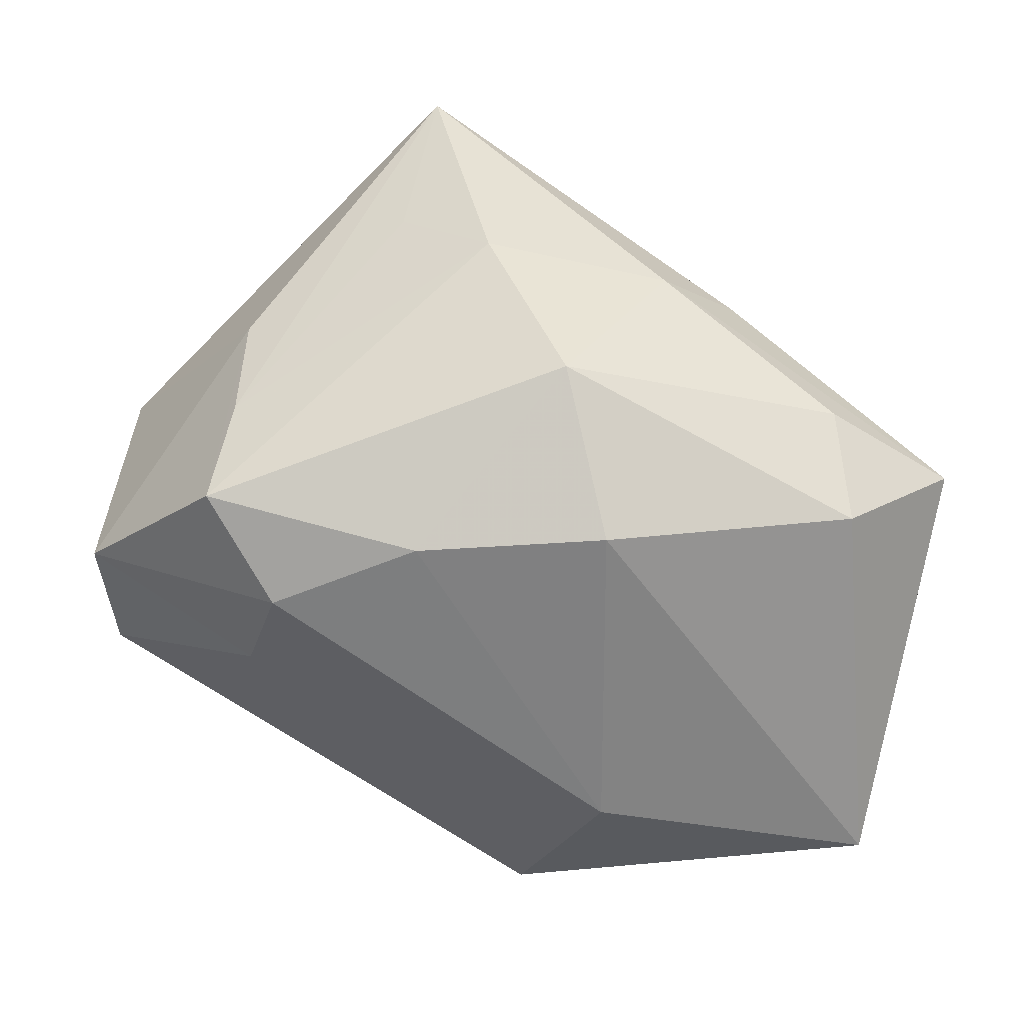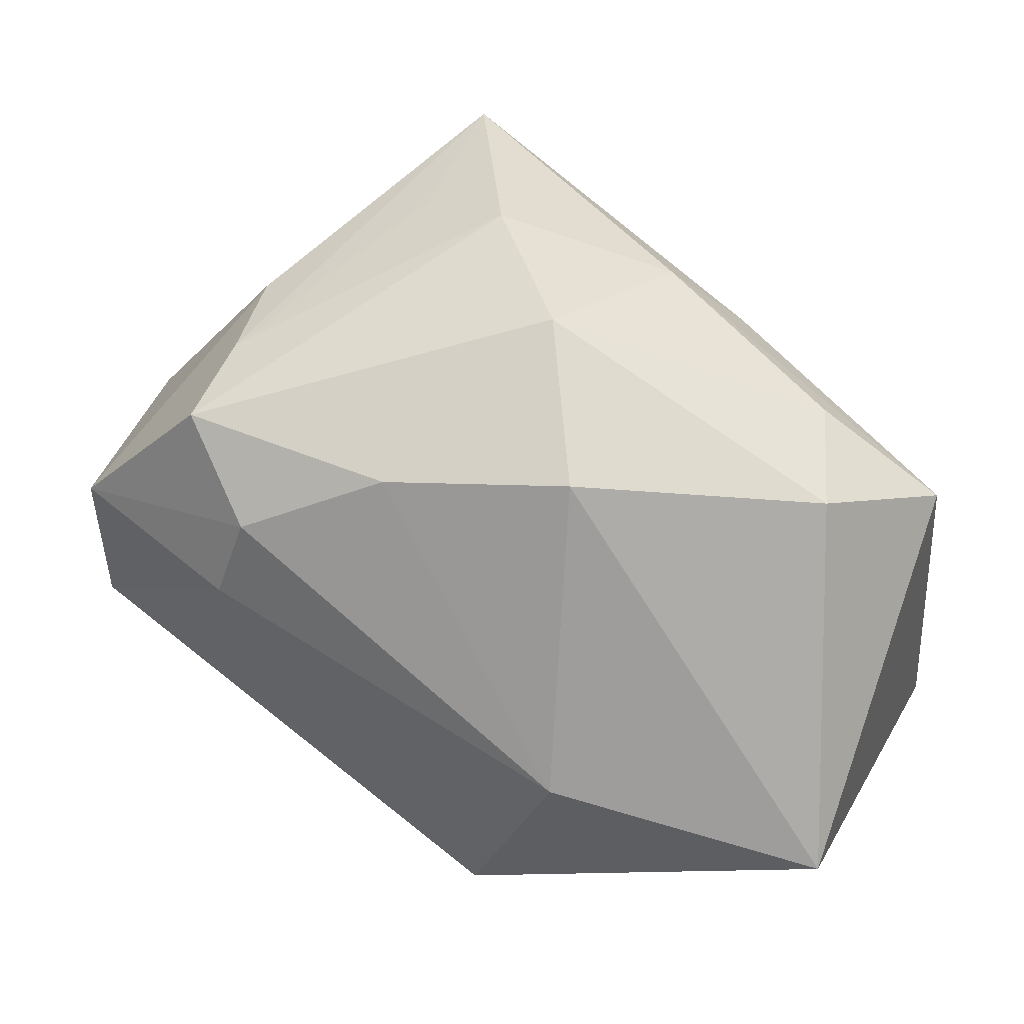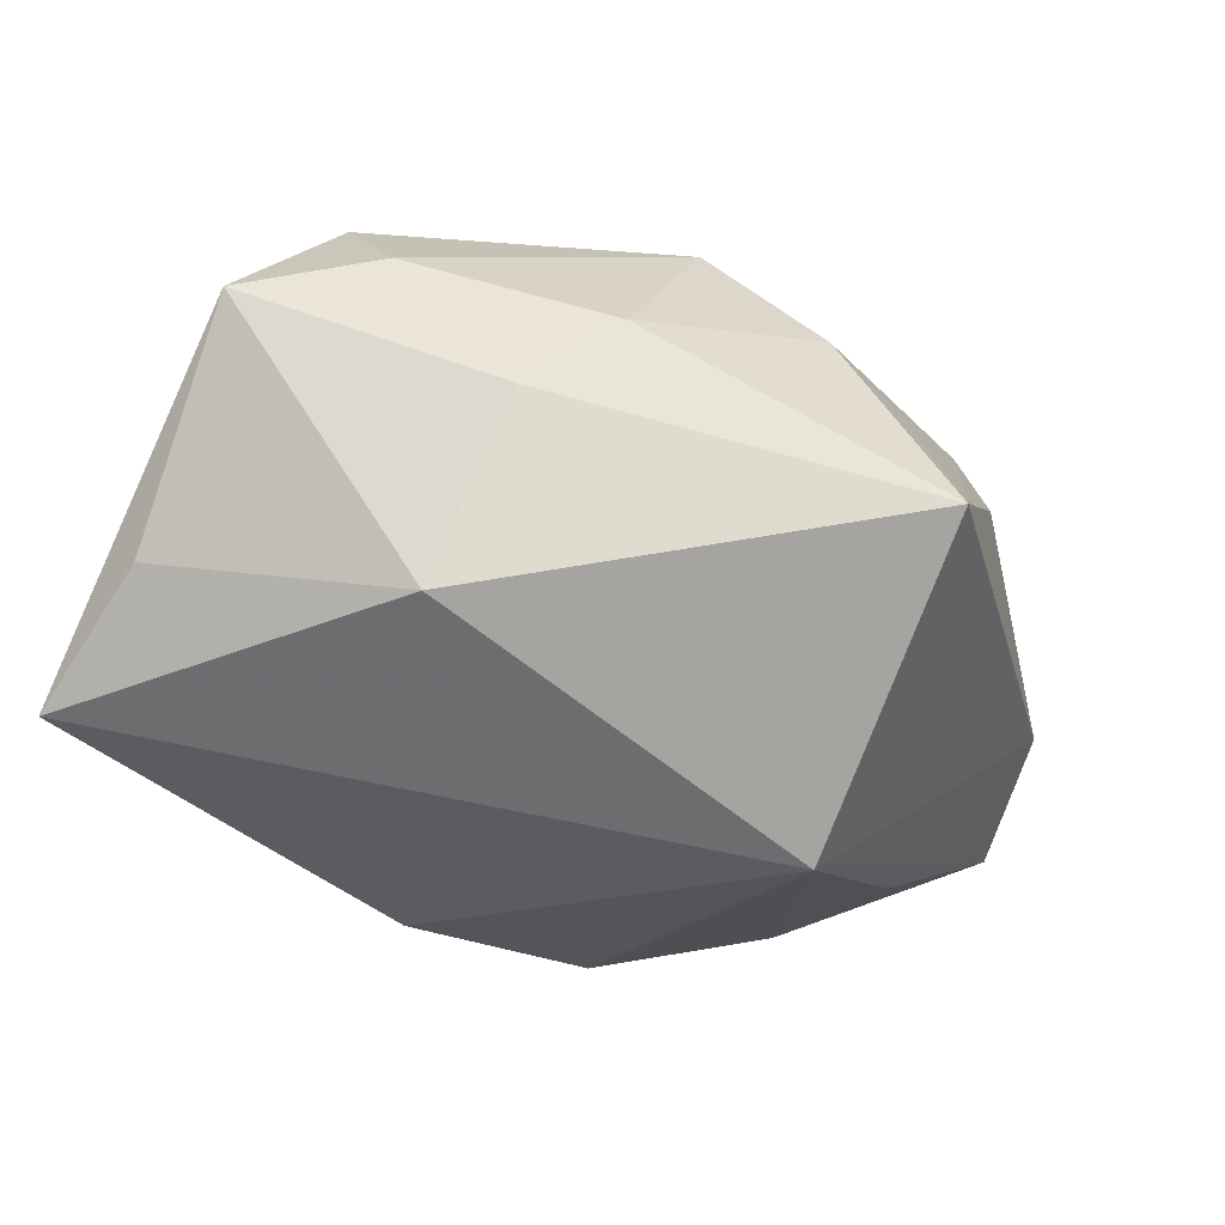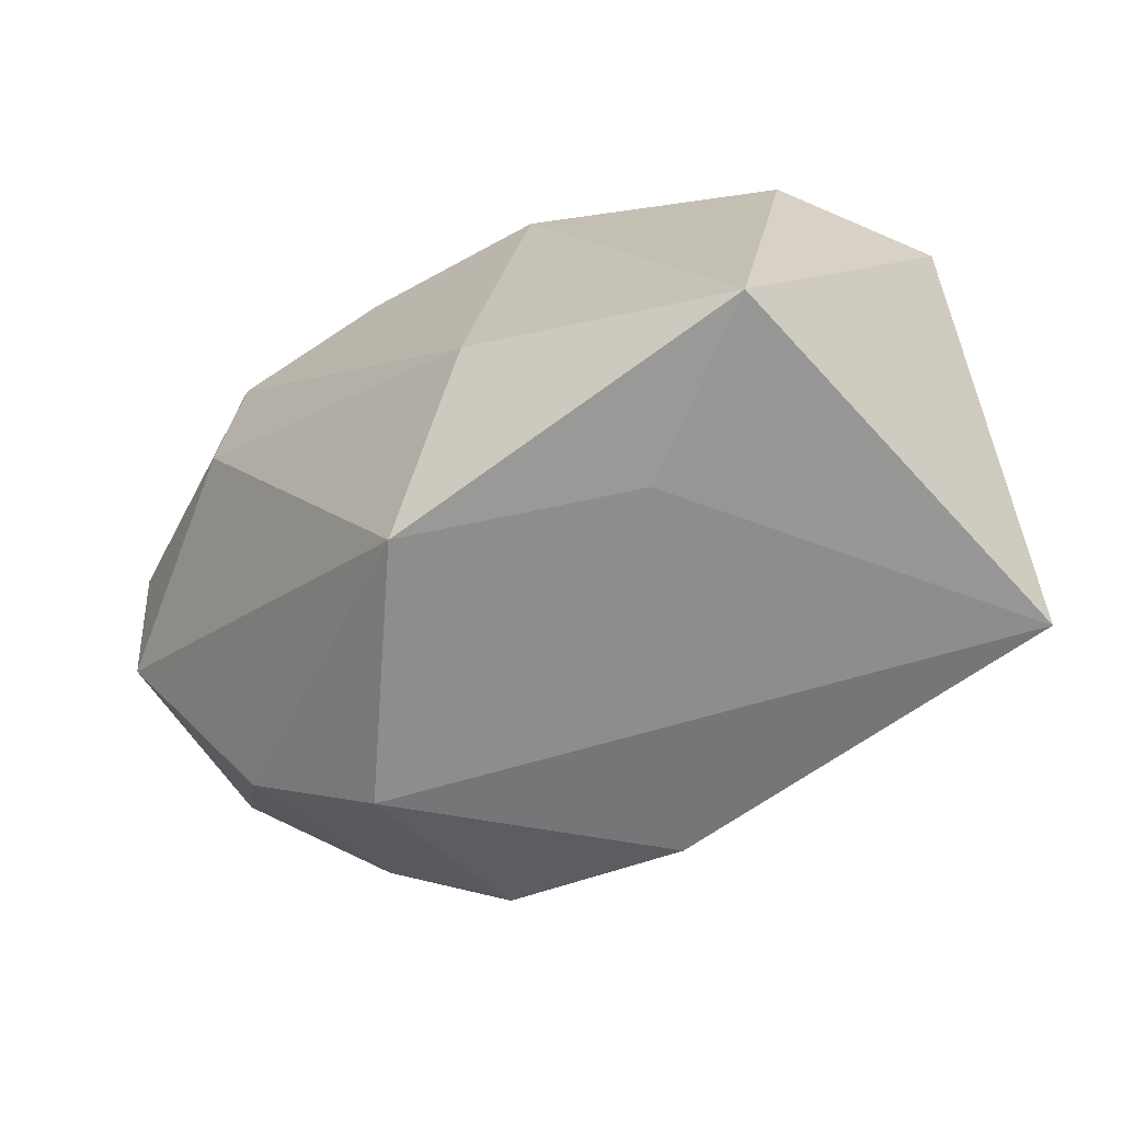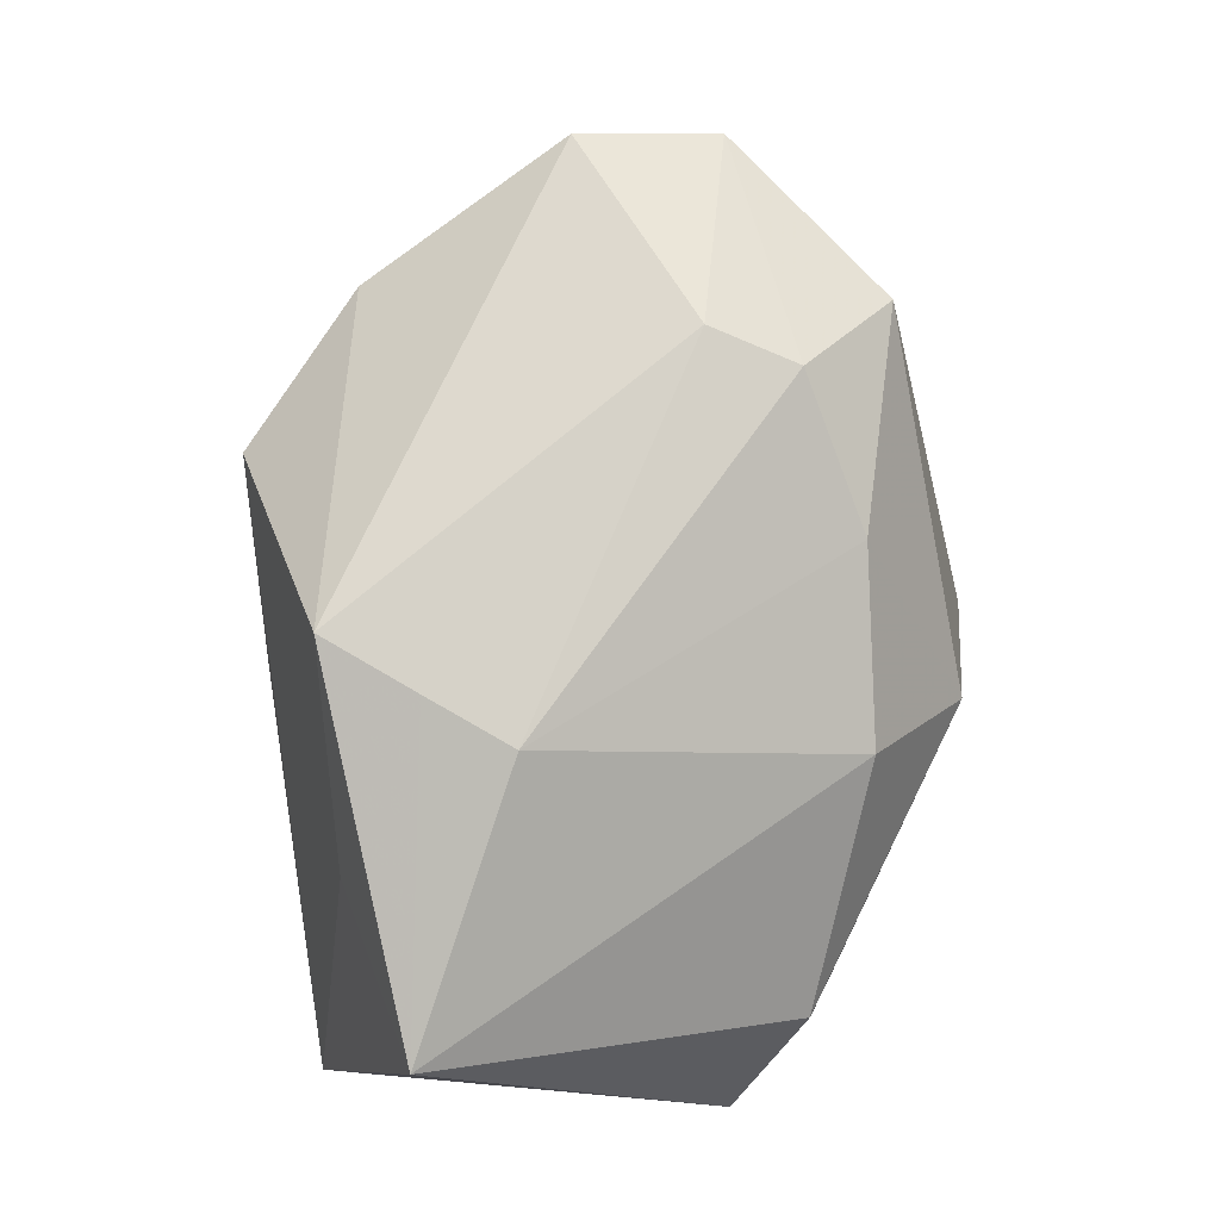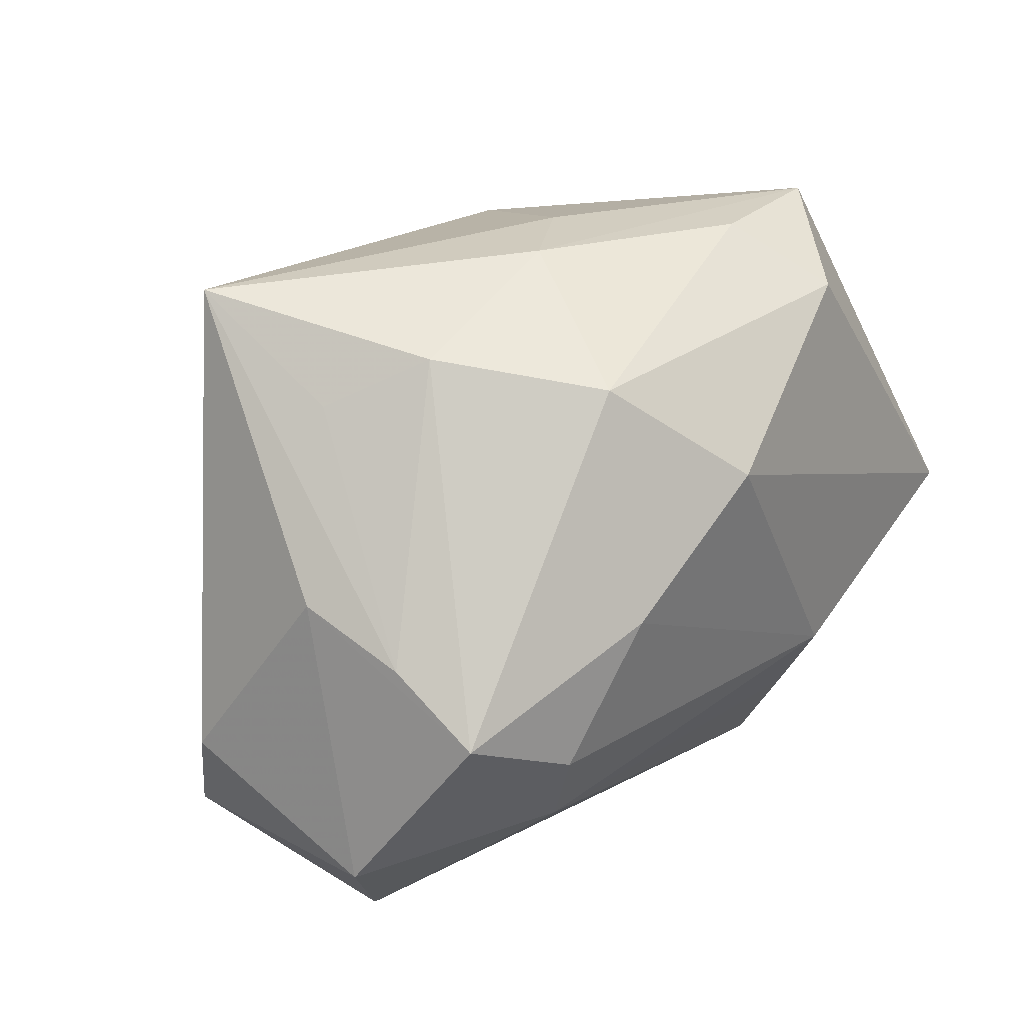
<metadata>
{"format":"obj","ext":"obj","renderer":"f3d","projection":"perspective","resolution":1024,"background":"white","views":[{"elev":51.6,"azim":16.6,"up":"+Y"},{"elev":41.3,"azim":25.4,"up":"+Y"},{"elev":-69.1,"azim":153.6,"up":"+Z"},{"elev":-42.5,"azim":45.8,"up":"+Y"},{"elev":77.9,"azim":94.0,"up":"+Z"},{"elev":68.5,"azim":-38.3,"up":"+Y"}]}
</metadata>
<code>
v 0.003377 -0.03357 -0.01208
v -0.04055 -0.005759 0.02357
v 0.01821 0.005402 -0.03113
v 0.005415 0.03399 0.0051
v -0.03496 -0.007735 -0.0162
v -0.01112 -0.03397 0.01428
v -0.004723 0.02288 0.02341
v -0.0312 -0.02233 -0.004522
v 0.02731 -0.02124 0.01644
v -0.02704 -0.02449 0.01681
v 0.008321 -0.02385 0.03021
v -0.02768 0.02544 0.0129
v -0.02305 -0.002474 -0.03246
v -0.02678 0.02406 0.02366
v 0.01767 0.02179 -0.01875
v 0.04292 -0.0252 -0.01958
v -0.04176 0.008074 0.02301
v 0.03158 0.02369 -0.005429
v -0.01839 0.01613 0.02903
v -0.04572 0.006254 0.0009382
v -0.01937 0.03216 -0.02997
v 0.01713 -0.005841 0.03028
v 0.01343 0.025 0.01829
v -0.03043 0.02492 0.001718
v -0.04819 -0.008036 0.001797
v -0.01746 0.0314 -0.01219
v -0.01559 -0.03219 -0.007363
v 0.01113 0.02978 -0.01326
v -0.006772 0.03487 -0.008358
v 0.04093 -0.008094 -0.01865
v 0.04408 -0.01323 0.02196
v 0.04408 0.01513 -0.007422
v 0.03595 0.02134 0.005774
v 0.01297 -0.01441 0.03028
v -0.02112 0.007303 0.03028
f 16 32 31
f 29 14 4
f 4 14 7
f 13 16 1
f 16 6 1
f 9 6 16
f 16 31 9
f 32 15 28
f 29 4 28
f 13 20 21
f 21 28 15
f 29 28 21
f 3 15 32
f 3 21 15
f 3 16 13
f 13 21 3
f 22 35 34
f 34 31 22
f 2 35 17
f 24 20 17
f 17 14 24
f 24 21 20
f 17 35 19
f 19 14 17
f 7 14 19
f 22 7 19
f 19 35 22
f 33 31 32
f 30 32 16
f 16 3 30
f 30 3 32
f 11 34 35
f 35 2 11
f 2 10 11
f 11 10 6
f 6 9 11
f 31 34 11
f 11 9 31
f 12 14 29
f 12 24 14
f 21 24 12
f 18 28 4
f 4 33 18
f 32 28 18
f 18 33 32
f 23 4 7
f 23 33 4
f 23 7 22
f 22 31 23
f 31 33 23
f 13 8 5
f 13 1 27
f 27 8 13
f 27 1 6
f 6 10 27
f 27 10 8
f 25 10 2
f 8 10 25
f 17 20 25
f 25 2 17
f 25 5 8
f 25 20 13
f 13 5 25
f 29 21 26
f 26 12 29
f 21 12 26

</code>
